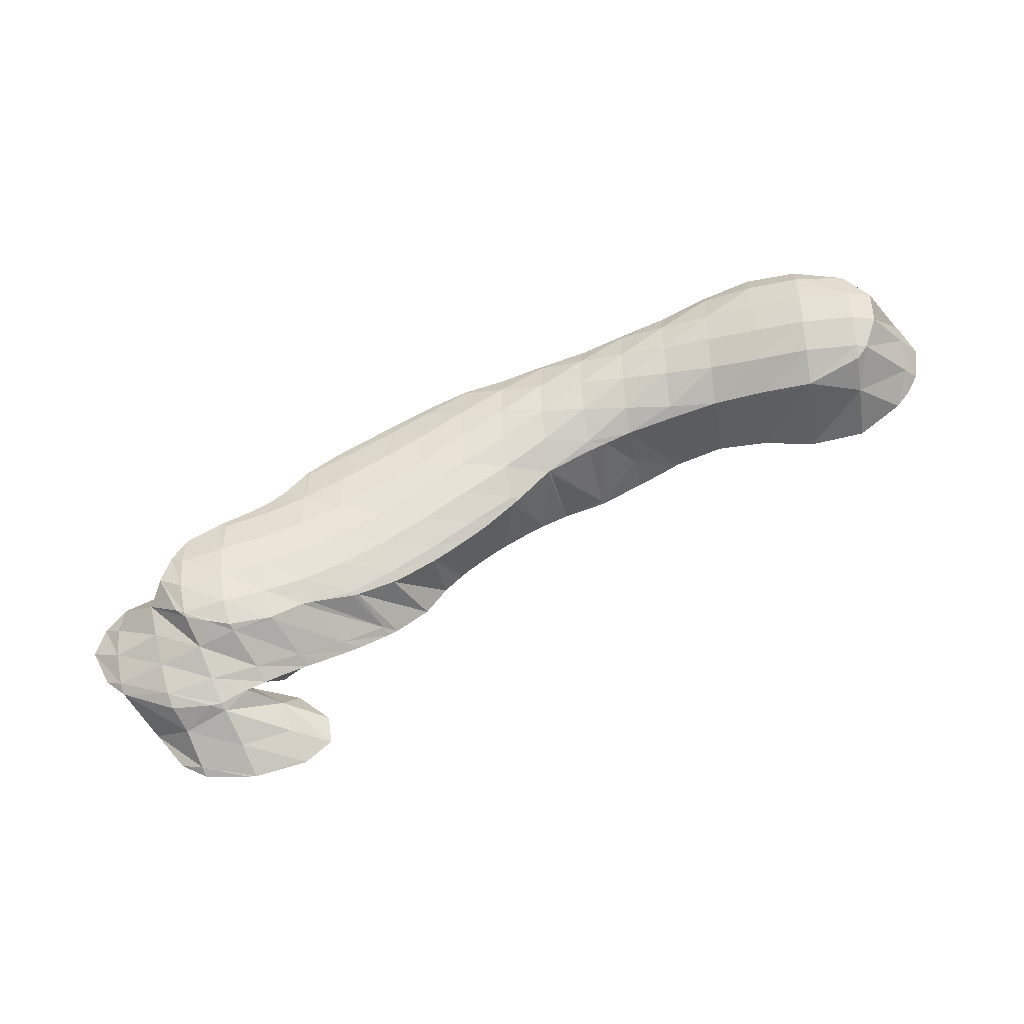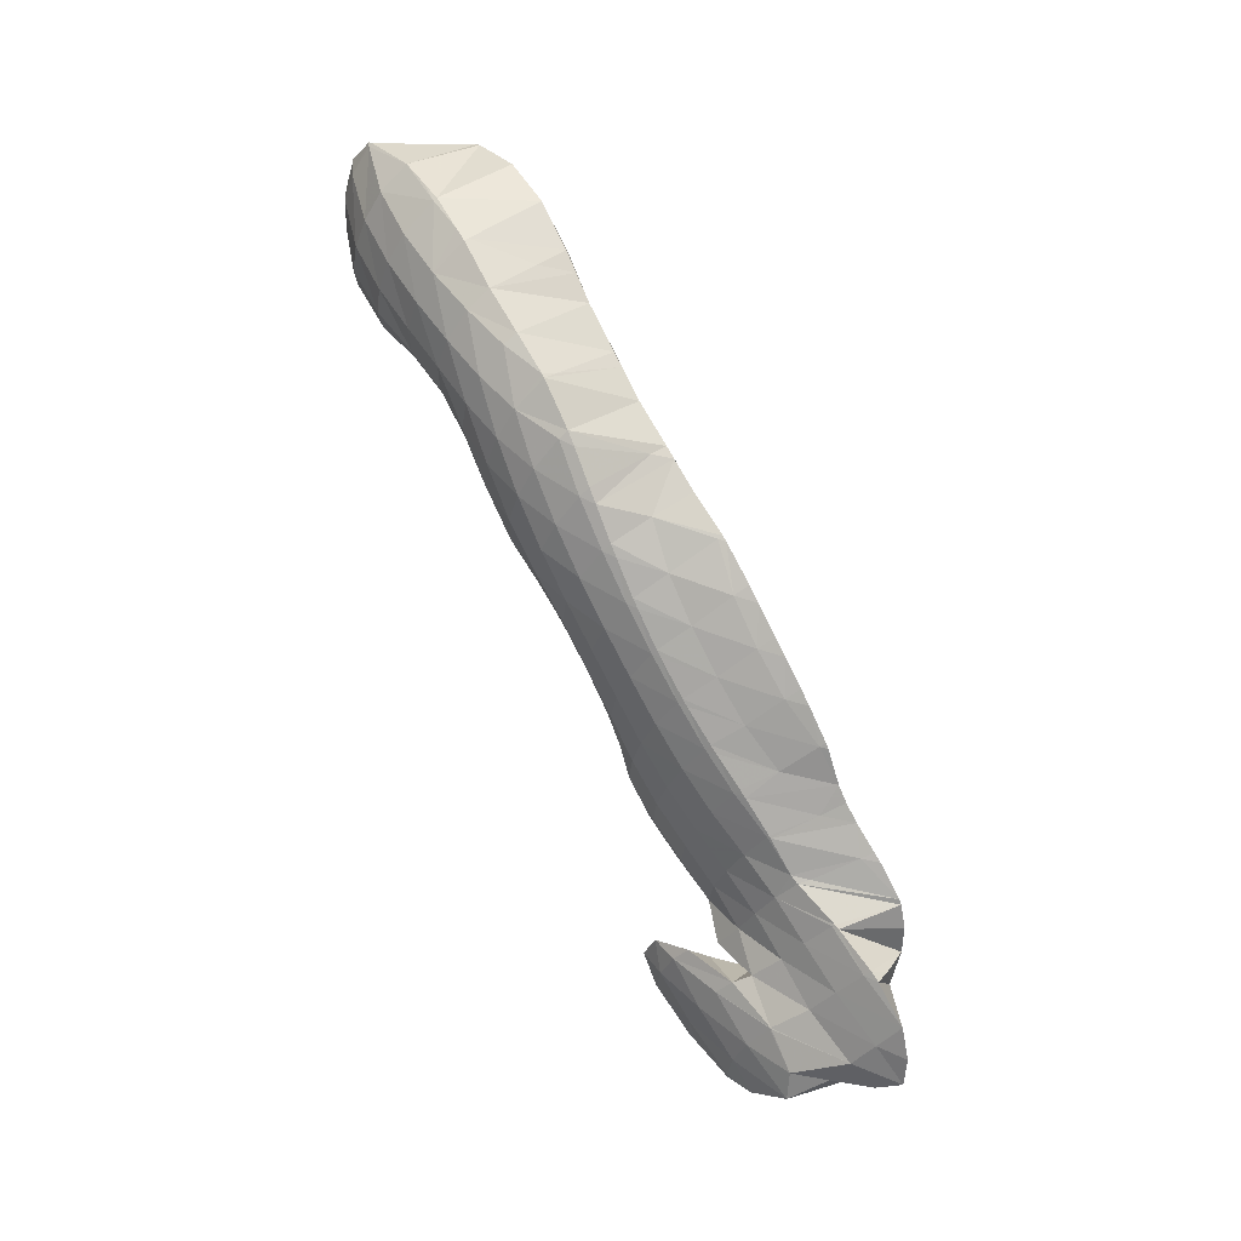
<metadata>
{"format":"obj","ext":"obj","renderer":"f3d","projection":"perspective","resolution":1024,"background":"white","views":[{"elev":-57.7,"azim":-176.9,"up":"+Y"},{"elev":66.2,"azim":46.3,"up":"+Y"}]}
</metadata>
<code>
v 252.2 258.8 58.31
v 252.7 258.4 58.7
v 252.7 258.7 58.18
v 252.8 259.9 57.19
v 251.7 260 57.45
v 252.9 261.2 56.53
v 251.7 261.4 56.77
v 252.8 262.7 56.44
v 255.1 257.9 59.8
v 255.2 258.8 58.33
v 255.3 259.9 57.34
v 255.3 261.3 56.66
v 253 262.8 56.43
v 255.3 262.8 56.37
v 255.3 263.9 56.57
v 257.5 258.3 60.39
v 257.6 259 58.86
v 257.6 260.2 57.83
v 257.7 261.5 57.15
v 257.7 263.1 56.87
v 257.6 264.3 57.08
v 259.8 258.5 60.98
v 259.9 259.3 59.34
v 259.9 260.5 58.37
v 260 261.9 57.79
v 259.9 263.6 57.73
v 259.9 264 57.85
v 260 258.5 61.04
v 262 258.3 61.63
v 262.1 258.5 61.06
v 262.2 259.5 59.68
v 262.2 260.8 58.87
v 262.2 262.3 58.51
v 260.8 263.8 58.22
v 262.1 263.6 58.69
v 264.2 258.1 62.23
v 264.3 258.6 61.06
v 264.3 259.8 59.97
v 264.4 261.2 59.35
v 264.3 262.9 59.29
v 264.3 263.2 59.38
v 265.4 257.8 62.6
v 266.2 257.5 62.85
v 266.3 257.7 62.41
v 266.4 258.7 61.07
v 266.5 260 60.24
v 266.4 261.6 59.86
v 264.9 263.1 59.58
v 266.4 262.8 60.02
v 268.3 256.8 63.46
v 268.5 257.7 62.12
v 268.5 258.9 61.13
v 268.6 260.4 60.52
v 268.5 262.1 60.44
v 268.4 262.4 60.51
v 269.9 255.4 64.23
v 270.2 255.2 64.37
v 270.3 255.4 64.06
v 270.5 256.5 62.9
v 268.4 256.7 63.51
v 270.6 257.7 61.95
v 270.6 259.2 61.23
v 270.6 260.8 60.86
v 269 262.3 60.65
v 270.5 262 60.99
v 271.5 254.2 64.89
v 272.2 253.7 65.12
v 272.3 254 64.61
v 272.5 255.2 63.51
v 272.6 256.5 62.64
v 272.7 258 61.92
v 272.6 259.6 61.41
v 272.5 261.4 61.33
v 272.5 261.6 61.36
v 273.4 252.9 65.49
v 274.1 252.4 65.7
v 274.3 252.7 65.2
v 274.6 253.9 64.14
v 274.7 255.3 63.28
v 274.7 256.8 62.57
v 274.7 258.4 62.03
v 274.6 260.2 61.79
v 272.7 261.5 61.41
v 274.5 260.8 61.84
v 275.5 251.7 66
v 276.1 251.3 66.12
v 276.3 251.6 65.74
v 276.6 252.8 64.7
v 276.7 254.2 63.86
v 276.8 255.7 63.15
v 276.7 257.3 62.6
v 276.6 259.1 62.32
v 275.2 260.5 62.02
v 276.5 259.9 62.35
v 277.9 250.7 66.3
v 278.1 250.6 66.32
v 278.2 250.7 66.19
v 278.6 251.8 65.15
v 278.7 253.2 64.34
v 278.7 254.7 63.66
v 278.7 256.3 63.12
v 278.6 258.1 62.82
v 277.2 259.5 62.54
v 278.5 258.9 62.83
v 280.1 250.2 66.31
v 280.4 251 65.49
v 280.6 252.4 64.69
v 280.7 253.9 64.08
v 280.6 255.5 63.62
v 280.5 257.3 63.34
v 279.1 258.5 62.98
v 280.5 257.6 63.34
v 280.6 250.1 66.32
v 282 249.3 66.48
v 282.3 250.4 65.66
v 282.6 251.7 64.92
v 282.6 253.2 64.37
v 282.5 254.9 64.05
v 281.8 256.3 63.82
v 282.4 255.9 63.99
v 280.7 257.5 63.4
v 282.1 249.3 66.49
v 284 249 66.53
v 284.3 249.9 65.77
v 284.5 251.2 65.12
v 284.6 252.7 64.62
v 284.5 254.3 64.36
v 283.2 255.4 64.16
v 284.5 254.8 64.36
v 285.1 249.2 66.44
v 286.2 249.5 66.36
v 286.3 249.6 66.21
v 286.5 250.9 65.47
v 286.6 252.4 65.02
v 286.4 253.8 64.75
v 286.6 253.7 64.81
v 284.9 254.6 64.43
v 286.7 249.9 66.24
v 287.7 251.6 65.63
v 287.2 252.8 65.17
v 249.4 260.3 60.96
v 249.9 259.6 61.52
v 250 259.9 60.38
v 250.1 261 59.24
v 249.2 261.5 60.21
v 250.1 262.7 59.35
v 249.8 262.9 59.7
v 250 263.1 59.7
v 250.4 259.1 61.97
v 252.3 258.4 63.07
v 252.5 258.2 60.46
v 252.5 264.3 59.85
v 254.8 258.7 63.77
v 255.1 258 60.09
v 253.9 264.7 60.1
v 254.9 264.9 60.28
v 257.1 259.5 64.05
v 257.4 258.7 61.51
v 256.5 265 60.72
v 257.2 265 60.68
v 257.2 265 60.89
v 259.4 259.9 64.48
v 259.7 258.7 61.44
v 259.5 264.8 61.58
v 259.7 264.3 59.29
v 261.6 259.6 65.15
v 261.6 264.7 62.14
v 262.7 259.2 65.55
v 263.7 258.9 65.89
v 263.9 258.5 64.14
v 263.6 264.6 62.63
v 263.9 264.3 62.13
v 263.8 264.5 62.67
v 265.5 258.2 66.44
v 265.6 258.2 66.47
v 265.7 258.1 66.28
v 265.8 263.8 63.35
v 267.5 257.6 66.79
v 268.2 256.8 63.77
v 266.4 263.6 63.56
v 268.3 262.6 61.27
v 267.8 262.8 64.09
v 268.8 257.1 67.01
v 269.4 256.8 67.12
v 268.4 262.5 64.31
v 270.1 261.9 62.91
v 269.7 261.6 64.78
v 270.9 255.9 67.43
v 271.2 255.7 67.5
v 270.2 261.3 64.94
v 272 260.9 63.79
v 271.6 260.4 65.38
v 272.4 261.5 61.59
v 272.5 254.6 67.81
v 273 254.2 67.94
v 272 260.2 65.48
v 273.9 259.8 64.37
v 273.5 259.2 65.86
v 274.3 260.6 62.54
v 273.8 253.4 68.18
v 274.7 252.1 68.54
v 273.8 259 65.93
v 275.8 258.7 64.82
v 275.3 258 66.23
v 276.3 259.6 63.12
v 276.2 250.9 68.8
v 276.6 250.7 68.84
v 276.8 250.7 68.39
v 274.7 252.1 68.55
v 275.6 257.8 66.28
v 277.8 257.6 65.13
v 277.2 257 66.5
v 278.3 258.6 63.51
v 277.9 249.9 68.95
v 278.5 249.7 68.98
v 278.8 249.7 68.47
v 279.8 250.2 66.78
v 277.6 256.8 66.55
v 279.8 256.6 65.2
v 279.2 256 66.71
v 280.4 257.5 63.6
v 279.8 249 69.07
v 280.4 248.8 69.11
v 280.8 248.9 68.5
v 281.9 249.3 66.61
v 279.5 255.8 66.75
v 282 255.5 65.03
v 281.1 255 66.94
v 281.7 248.3 69.23
v 282.5 247.9 69.34
v 282.9 248.3 68.62
v 283.8 248.8 66.85
v 282.7 254 67.21
v 283.4 253.9 66.77
v 283.1 253.8 67.24
v 284.2 254.7 64.89
v 281.2 254.9 66.96
v 283.4 247.6 69.5
v 284.6 247 69.79
v 285 247.8 68.87
v 285.6 248.7 67.65
v 285.3 253.7 67.32
v 285.1 246.9 69.86
v 287 247.1 70.04
v 287.2 247.5 69.45
v 287.6 248.6 68.52
v 287.9 249.8 67.62
v 288.2 251.1 66.8
v 288 252.8 66.93
v 287.6 253.4 67.58
v 285.5 253.6 67.34
v 289.6 248.3 69.99
v 289.7 248.6 69.58
v 290 249.9 68.78
v 290.1 251.2 68.26
v 289.9 252.8 68.17
v 290 252.8 68.18
v 288.1 253.3 67.67
v 290.5 249.1 69.84
v 291.4 250.8 69.31
v 290.9 251.9 68.73
v 249.9 260.5 61.42
v 249.9 261.8 60.87
v 250 263 59.88
v 252.3 259.6 63.16
v 252.3 261.1 62.82
v 252.3 262.4 62.18
v 252.4 263.6 61.23
v 254.7 259.9 63.88
v 254.7 261.4 63.6
v 254.7 262.8 62.97
v 254.7 264 62.03
v 254.9 264.8 60.46
v 257.1 260.1 64.14
v 257 261.7 64.06
v 257 263 63.47
v 257.1 264.2 62.49
v 259.4 260.3 64.55
v 259.3 261.9 64.47
v 259.3 263.3 63.83
v 259.4 264.4 62.72
v 261.5 260.7 65.23
v 261.5 262.2 64.88
v 261.5 263.5 64.09
v 261.6 264.5 62.81
v 263.6 259.5 65.97
v 263.6 261.1 65.73
v 263.6 262.4 65.11
v 263.6 263.6 64.14
v 265.6 258.3 66.49
v 265.5 259.9 66.43
v 265.6 261.3 65.89
v 265.6 262.6 65.04
v 265.8 263.6 63.78
v 267.5 258.6 66.87
v 267.5 260.1 66.48
v 267.6 261.4 65.72
v 267.7 262.5 64.57
v 269.4 257.3 67.16
v 269.4 258.9 66.91
v 269.5 260.2 66.24
v 269.6 261.4 65.17
v 271.2 256 67.52
v 271.2 257.6 67.27
v 271.3 259 66.66
v 271.5 260.2 65.66
v 273 254.8 67.92
v 273 256.4 67.62
v 273.2 257.8 67.03
v 273.4 259 66.08
v 274.7 253.7 68.36
v 274.8 255.2 67.97
v 275 256.6 67.36
v 275.3 257.9 66.43
v 276.5 251.1 68.86
v 276.5 252.7 68.67
v 276.6 254.2 68.25
v 276.8 255.5 67.62
v 277.2 256.8 66.73
v 278.4 250.2 69.02
v 278.4 251.7 68.84
v 278.5 253.2 68.41
v 278.7 254.5 67.8
v 279.1 255.8 66.93
v 280.3 249.4 69.23
v 280.3 250.9 69.02
v 280.4 252.3 68.54
v 280.7 253.6 67.87
v 281.1 254.9 67.01
v 280.7 245.8 72.62
v 280.8 245.7 72.64
v 280.8 245.8 72.55
v 281.4 246.7 71.41
v 279.5 246.7 72.23
v 281.8 247.8 70.54
v 279.7 248 71.75
v 281.2 249.1 71.28
v 281.8 249.1 70.19
v 282.2 250.3 69.42
v 282.4 251.6 68.79
v 282.7 252.9 68.06
v 283.1 245.3 73
v 283.7 246.1 71.66
v 284.4 246.9 70.14
v 283.5 249.7 71.07
v 283.9 250.1 70.36
v 284.4 251.2 69.26
v 284.8 252.4 68.44
v 285.2 253.6 67.43
v 283.5 245.3 73.03
v 285.6 245.6 73.2
v 285.8 245.9 72.78
v 286.4 246.7 71.25
v 286 249.8 71.3
v 286.6 250.8 69.84
v 287 252 68.87
v 287.5 253.2 67.86
v 286.9 246.4 73.09
v 288.3 248.1 72.55
v 289 249.1 70.96
v 287.7 249.2 71.92
v 289.3 250.4 70.13
v 286 249.8 71.31
v 289.6 251.6 69.17
v 280.8 245.8 72.65
v 280.7 247.2 72.42
v 280.9 248.4 71.86
v 282.9 246.6 72.87
v 283 247.8 72.42
v 283.2 249.1 71.71
v 285.6 246 73.2
v 285.5 247.3 72.86
v 285.6 248.6 72.25
v 285.9 249.8 71.33
g foo
f 3 2 1
f 4 3 1
f 5 4 1
f 6 4 5
f 7 6 5
f 6 7 8
f 3 10 9
f 2 3 9
f 10 4 11
f 10 3 4
f 11 6 12
f 11 4 6
f 13 6 8
f 14 6 13
f 12 6 14
f 14 13 15
f 10 17 16
f 9 10 16
f 17 11 18
f 17 10 11
f 18 12 19
f 18 11 12
f 19 14 20
f 19 12 14
f 20 14 15
f 21 20 15
f 17 23 22
f 16 17 22
f 23 18 24
f 23 17 18
f 24 19 25
f 24 18 19
f 25 20 26
f 25 19 20
f 26 20 21
f 27 26 21
f 30 29 28
f 22 30 28
f 23 30 22
f 31 30 23
f 31 24 32
f 31 23 24
f 32 25 33
f 32 24 25
f 35 26 34
f 33 26 35
f 25 26 33
f 26 27 34
f 30 37 36
f 29 30 36
f 37 31 38
f 37 30 31
f 38 32 39
f 38 31 32
f 39 33 40
f 39 32 33
f 40 33 35
f 41 40 35
f 44 43 42
f 36 44 42
f 37 44 36
f 45 44 37
f 45 38 46
f 45 37 38
f 46 39 47
f 46 38 39
f 49 40 48
f 47 40 49
f 39 40 47
f 40 41 48
f 44 51 50
f 43 44 50
f 51 45 52
f 51 44 45
f 52 46 53
f 52 45 46
f 53 47 54
f 53 46 47
f 54 47 49
f 55 54 49
f 58 57 56
f 59 58 56
f 60 59 56
f 50 59 60
f 51 59 50
f 61 59 51
f 61 52 62
f 61 51 52
f 62 53 63
f 62 52 53
f 65 54 64
f 63 54 65
f 53 54 63
f 54 55 64
f 68 67 66
f 57 68 66
f 58 68 57
f 69 68 58
f 69 59 70
f 69 58 59
f 70 61 71
f 70 59 61
f 71 62 72
f 71 61 62
f 72 63 73
f 72 62 63
f 73 63 65
f 74 73 65
f 77 76 75
f 67 77 75
f 68 77 67
f 78 77 68
f 78 69 79
f 78 68 69
f 79 70 80
f 79 69 70
f 80 71 81
f 80 70 71
f 81 72 82
f 81 71 72
f 84 73 83
f 82 73 84
f 72 73 82
f 73 74 83
f 87 86 85
f 76 87 85
f 77 87 76
f 88 87 77
f 88 78 89
f 88 77 78
f 89 79 90
f 89 78 79
f 90 80 91
f 90 79 80
f 91 81 92
f 91 80 81
f 94 82 93
f 92 82 94
f 81 82 92
f 82 84 93
f 97 96 95
f 86 97 95
f 87 97 86
f 98 97 87
f 98 88 99
f 98 87 88
f 99 89 100
f 99 88 89
f 100 90 101
f 100 89 90
f 101 91 102
f 101 90 91
f 104 92 103
f 102 92 104
f 91 92 102
f 92 94 103
f 97 106 105
f 96 97 105
f 106 98 107
f 106 97 98
f 107 99 108
f 107 98 99
f 108 100 109
f 108 99 100
f 109 101 110
f 109 100 101
f 112 102 111
f 110 102 112
f 101 102 110
f 102 104 111
f 115 114 113
f 105 115 113
f 106 115 105
f 116 115 106
f 116 107 117
f 116 106 107
f 117 108 118
f 117 107 108
f 120 109 119
f 118 109 120
f 108 109 118
f 109 110 121
f 119 109 121
f 110 112 121
f 124 123 122
f 114 124 122
f 115 124 114
f 125 124 115
f 125 116 126
f 125 115 116
f 126 117 127
f 126 116 117
f 129 118 128
f 127 118 129
f 117 118 127
f 118 120 128
f 132 131 130
f 123 132 130
f 124 132 123
f 133 132 124
f 133 125 134
f 133 124 125
f 136 126 135
f 134 126 136
f 125 126 134
f 126 127 137
f 135 126 137
f 127 129 137
f 132 138 131
f 132 133 139
f 138 132 139
f 133 134 140
f 139 133 140
f 134 136 140
f 143 142 141
f 144 143 141
f 145 144 141
f 146 144 145
f 147 146 145
f 146 147 148
f 151 150 149
f 1 2 151
f 143 1 151
f 149 143 151
f 142 143 149
f 5 1 144
f 1 143 144
f 7 5 146
f 5 144 146
f 146 8 7
f 148 8 146
f 152 8 148
f 151 154 153
f 150 151 153
f 2 9 151
f 9 154 151
f 8 152 13
f 152 155 13
f 13 155 156
f 15 13 156
f 154 158 157
f 153 154 157
f 9 16 154
f 16 158 154
f 161 160 159
f 160 156 159
f 21 156 160
f 15 156 21
f 158 163 162
f 157 158 162
f 16 22 158
f 22 163 158
f 165 160 164
f 160 161 164
f 27 21 160
f 165 27 160
f 28 162 163
f 29 162 28
f 166 162 29
f 22 28 163
f 164 34 165
f 164 35 34
f 164 167 35
f 34 27 165
f 170 169 168
f 166 170 168
f 166 36 170
f 166 29 36
f 173 172 171
f 172 167 171
f 41 167 172
f 35 167 41
f 176 175 174
f 42 43 176
f 170 42 176
f 174 170 176
f 169 170 174
f 36 42 170
f 173 48 172
f 173 49 48
f 173 177 49
f 48 41 172
f 176 179 178
f 175 176 178
f 43 50 176
f 50 179 176
f 182 181 180
f 181 177 180
f 55 177 181
f 49 177 55
f 57 184 183
f 56 57 183
f 60 178 179
f 60 183 178
f 60 56 183
f 50 60 179
f 187 186 185
f 186 65 64
f 185 186 64
f 181 185 64
f 182 185 181
f 64 55 181
f 67 189 188
f 66 67 188
f 66 188 57
f 188 184 57
f 192 191 190
f 191 187 190
f 191 186 187
f 191 193 186
f 74 65 186
f 193 74 186
f 76 195 194
f 75 76 194
f 75 194 67
f 194 189 67
f 198 197 196
f 197 192 196
f 197 191 192
f 197 199 191
f 83 199 84
f 193 199 83
f 191 199 193
f 83 74 193
f 86 201 200
f 85 86 200
f 85 200 76
f 200 195 76
f 204 203 202
f 203 198 202
f 203 197 198
f 203 205 197
f 93 205 94
f 199 205 93
f 197 205 199
f 93 84 199
f 208 207 206
f 208 95 96
f 206 95 208
f 209 95 206
f 95 209 86
f 209 201 86
f 212 211 210
f 211 204 210
f 211 203 204
f 211 213 203
f 103 213 104
f 205 213 103
f 203 213 205
f 103 94 205
f 216 215 214
f 207 216 214
f 208 216 207
f 217 216 208
f 96 105 208
f 105 217 208
f 220 219 218
f 219 212 218
f 219 211 212
f 219 221 211
f 111 221 112
f 213 221 111
f 211 221 213
f 111 104 213
f 224 223 222
f 215 224 222
f 216 224 215
f 225 224 216
f 225 113 114
f 225 217 113
f 225 216 217
f 105 113 217
f 228 227 226
f 227 120 119
f 226 227 119
f 219 226 119
f 220 226 219
f 119 121 221
f 219 119 221
f 121 112 221
f 231 230 229
f 223 231 229
f 224 231 223
f 232 231 224
f 232 122 123
f 232 225 122
f 232 224 225
f 114 122 225
f 235 234 233
f 234 236 233
f 236 237 233
f 236 129 128
f 237 236 128
f 227 237 128
f 228 237 227
f 128 120 227
f 240 239 238
f 230 240 238
f 231 240 230
f 241 240 231
f 241 130 131
f 241 232 130
f 241 231 232
f 123 130 232
f 235 135 234
f 235 136 135
f 235 242 136
f 135 137 236
f 234 135 236
f 137 129 236
f 245 244 243
f 239 245 243
f 240 245 239
f 246 245 240
f 246 241 247
f 246 240 241
f 248 131 138
f 248 241 131
f 248 247 241
f 138 139 248
f 139 249 248
f 139 250 249
f 139 251 250
f 139 140 251
f 136 242 251
f 140 136 251
f 245 253 252
f 244 245 252
f 253 246 254
f 253 245 246
f 254 247 255
f 254 246 247
f 257 248 256
f 255 248 257
f 247 248 255
f 248 249 258
f 256 248 258
f 249 250 258
f 253 259 252
f 253 254 260
f 259 253 260
f 254 255 261
f 260 254 261
f 255 257 261
f 141 142 262
f 145 141 262
f 263 145 262
f 147 145 263
f 264 147 263
f 148 147 264
f 149 150 265
f 149 262 142
f 265 262 149
f 266 262 265
f 263 266 267
f 263 262 266
f 264 267 268
f 264 263 267
f 152 148 264
f 268 152 264
f 150 153 269
f 265 150 269
f 266 269 270
f 266 265 269
f 267 270 271
f 267 266 270
f 268 271 272
f 268 267 271
f 152 273 155
f 268 273 152
f 272 273 268
f 156 155 273
f 153 157 274
f 269 153 274
f 270 274 275
f 270 269 274
f 271 275 276
f 271 270 275
f 272 276 277
f 272 271 276
f 159 277 161
f 273 277 159
f 272 277 273
f 159 156 273
f 157 162 278
f 274 157 278
f 275 278 279
f 275 274 278
f 276 279 280
f 276 275 279
f 277 280 281
f 277 276 280
f 164 161 277
f 281 164 277
f 162 166 282
f 278 162 282
f 279 282 283
f 279 278 282
f 280 283 284
f 280 279 283
f 281 284 285
f 281 280 284
f 167 164 281
f 285 167 281
f 168 169 286
f 168 282 166
f 286 282 168
f 287 282 286
f 283 287 288
f 283 282 287
f 284 288 289
f 284 283 288
f 171 289 173
f 285 289 171
f 284 289 285
f 171 167 285
f 174 175 290
f 174 286 169
f 290 286 174
f 291 286 290
f 287 291 292
f 287 286 291
f 288 292 293
f 288 287 292
f 289 293 294
f 289 288 293
f 177 173 289
f 294 177 289
f 175 178 295
f 290 175 295
f 291 295 296
f 291 290 295
f 292 296 297
f 292 291 296
f 293 297 298
f 293 292 297
f 180 298 182
f 294 298 180
f 293 298 294
f 180 177 294
f 183 184 299
f 183 295 178
f 299 295 183
f 300 295 299
f 296 300 301
f 296 295 300
f 297 301 302
f 297 296 301
f 185 302 187
f 298 302 185
f 297 302 298
f 185 182 298
f 188 189 303
f 188 299 184
f 303 299 188
f 304 299 303
f 300 304 305
f 300 299 304
f 301 305 306
f 301 300 305
f 190 306 192
f 302 306 190
f 301 306 302
f 190 187 302
f 194 195 307
f 194 303 189
f 307 303 194
f 308 303 307
f 304 308 309
f 304 303 308
f 305 309 310
f 305 304 309
f 196 310 198
f 306 310 196
f 305 310 306
f 196 192 306
f 200 201 311
f 200 307 195
f 311 307 200
f 312 307 311
f 308 312 313
f 308 307 312
f 309 313 314
f 309 308 313
f 202 314 204
f 310 314 202
f 309 314 310
f 202 198 310
f 206 207 315
f 209 206 315
f 316 209 315
f 209 311 201
f 316 311 209
f 317 311 316
f 312 317 318
f 312 311 317
f 313 318 319
f 313 312 318
f 210 319 212
f 314 319 210
f 313 319 314
f 210 204 314
f 214 215 320
f 214 315 207
f 320 315 214
f 321 315 320
f 316 321 322
f 316 315 321
f 317 322 323
f 317 316 322
f 318 323 324
f 318 317 323
f 218 324 220
f 319 324 218
f 318 324 319
f 218 212 319
f 222 223 325
f 222 320 215
f 325 320 222
f 326 320 325
f 321 326 327
f 321 320 326
f 322 327 328
f 322 321 327
f 323 328 329
f 323 322 328
f 226 329 228
f 324 329 226
f 323 329 324
f 226 220 324
f 332 331 330
f 333 332 330
f 334 333 330
f 335 333 334
f 336 335 334
f 337 335 336
f 229 230 338
f 229 325 223
f 338 325 229
f 339 325 338
f 326 339 340
f 326 325 339
f 327 340 341
f 327 326 340
f 233 341 235
f 328 341 233
f 327 341 328
f 233 237 329
f 328 233 329
f 237 228 329
f 332 343 342
f 331 332 342
f 343 333 344
f 343 332 333
f 344 238 239
f 344 335 238
f 344 333 335
f 335 337 345
f 238 335 345
f 230 238 346
f 338 230 346
f 346 238 345
f 339 346 347
f 339 338 346
f 340 347 348
f 340 339 347
f 341 348 349
f 341 340 348
f 242 235 341
f 349 242 341
f 352 351 350
f 342 352 350
f 343 352 342
f 353 352 343
f 353 243 244
f 353 344 243
f 353 343 344
f 239 243 344
f 355 346 354
f 346 345 354
f 347 355 356
f 347 346 355
f 348 356 357
f 348 347 356
f 251 357 250
f 349 357 251
f 348 357 349
f 251 242 349
f 352 358 351
f 352 353 359
f 358 352 359
f 361 359 360
f 252 360 359
f 353 252 359
f 252 353 244
f 360 362 361
f 362 363 361
f 362 354 363
f 362 355 354
f 362 364 355
f 256 364 257
f 356 364 256
f 355 364 356
f 256 258 357
f 356 256 357
f 258 250 357
f 252 259 360
f 259 260 362
f 360 259 362
f 260 261 364
f 362 260 364
f 261 257 364
f 330 331 365
f 334 330 365
f 366 334 365
f 336 334 366
f 367 336 366
f 337 336 367
f 331 342 368
f 365 331 368
f 366 368 369
f 366 365 368
f 367 369 370
f 367 366 369
f 345 337 367
f 370 345 367
f 350 351 371
f 350 368 342
f 371 368 350
f 372 368 371
f 369 372 373
f 369 368 372
f 370 373 374
f 370 369 373
f 354 345 370
f 374 354 370
f 351 358 371
f 358 359 372
f 371 358 372
f 359 361 373
f 372 359 373
f 361 363 374
f 373 361 374
f 363 354 374
g

</code>
